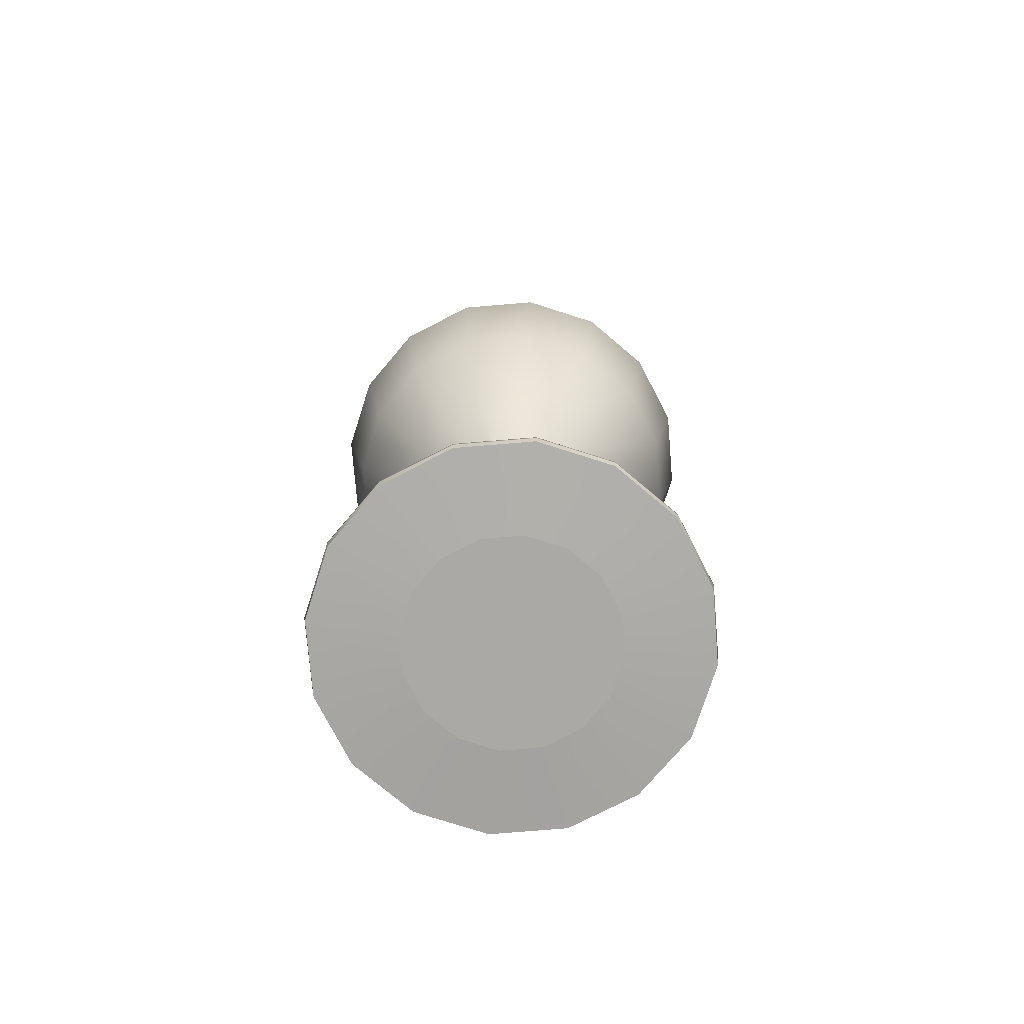
<metadata>
{"format":"obj","ext":"obj","renderer":"f3d","projection":"perspective","resolution":1024,"background":"white","views":[{"elev":-75.5,"azim":83.5,"up":"+Y"}]}
</metadata>
<code>
v 0.6778 3.994 3.839
v 0.5116 3.994 3.59
v 0.2628 3.994 3.424
v -0.03063 3.994 3.366
v -0.3241 3.994 3.424
v -0.5729 3.994 3.59
v -0.7391 3.994 3.839
v -0.7975 3.994 4.132
v -0.7391 3.994 4.426
v -0.5729 3.994 4.675
v -0.3241 3.994 4.841
v -0.03063 3.994 4.899
v 0.2628 3.994 4.841
v 0.5116 3.994 4.675
v 0.6778 3.994 4.426
v 0.7362 3.994 4.132
v 1.133 4.682 3.65
v 0.86 4.682 3.242
v 0.4514 4.682 2.969
v -0.03063 4.682 2.873
v -0.5126 4.682 2.969
v -0.9213 4.682 3.242
v -1.194 4.682 3.65
v -1.29 4.682 4.132
v -1.194 4.682 4.614
v -0.9213 4.682 5.023
v -0.5126 4.682 5.296
v -0.03063 4.682 5.392
v 0.4514 4.682 5.296
v 0.86 4.682 5.023
v 1.133 4.682 4.614
v 1.229 4.682 4.132
v 1.292 5.538 3.585
v 0.9814 5.538 3.12
v 0.5171 5.538 2.81
v -0.03063 5.538 2.701
v -0.5783 5.538 2.81
v -1.043 5.538 3.12
v -1.353 5.538 3.585
v -1.462 5.538 4.132
v -1.353 5.538 4.68
v -1.043 5.538 5.144
v -0.5783 5.538 5.455
v -0.03063 5.538 5.564
v 0.5171 5.538 5.455
v 0.9814 5.538 5.144
v 1.292 5.538 4.68
v 1.401 5.538 4.132
v 1.148 6.31 3.644
v 0.8712 6.31 3.231
v 0.4574 6.31 2.954
v -0.03063 6.31 2.857
v -0.5187 6.31 2.954
v -0.9324 6.31 3.231
v -1.209 6.31 3.644
v -1.306 6.31 4.132
v -1.209 6.31 4.621
v -0.9324 6.31 5.034
v -0.5187 6.31 5.311
v -0.03063 6.31 5.408
v 0.4574 6.31 5.311
v 0.8712 6.31 5.034
v 1.148 6.31 4.621
v 1.245 6.31 4.132
v 0.6966 3.975 3.831
v 0.5259 3.975 3.576
v 0.8784 4.671 3.223
v 1.157 4.671 3.641
v 0.2706 3.975 3.405
v 0.4613 4.671 2.945
v -0.03063 3.975 3.345
v -0.03063 4.671 2.847
v -0.3319 3.975 3.405
v -0.5226 4.671 2.945
v -0.5872 3.975 3.576
v -0.9397 4.671 3.223
v -0.7578 3.975 3.831
v -1.218 4.671 3.641
v -0.8178 3.975 4.132
v -1.316 4.671 4.132
v -0.7578 3.975 4.434
v -1.218 4.671 4.624
v -0.5872 3.975 4.689
v -0.9397 4.671 5.042
v -0.3319 3.975 4.86
v -0.5226 4.671 5.32
v -0.03063 3.975 4.92
v -0.03063 4.671 5.418
v 0.2706 3.975 4.86
v 0.4613 4.671 5.32
v 0.5259 3.975 4.689
v 0.8784 4.671 5.042
v 0.6966 3.975 4.434
v 1.157 4.671 4.624
v 0.7565 3.975 4.132
v 1.255 4.671 4.132
v 1.001 5.538 3.101
v 1.318 5.538 3.574
v 0.5279 5.538 2.784
v -0.03063 5.538 2.673
v -0.5891 5.538 2.784
v -1.063 5.538 3.101
v -1.379 5.538 3.574
v -1.49 5.538 4.132
v -1.379 5.538 4.691
v -1.063 5.538 5.164
v -0.5891 5.538 5.481
v -0.03063 5.538 5.592
v 0.5279 5.538 5.481
v 1.001 5.538 5.164
v 1.318 5.538 4.691
v 1.429 5.538 4.132
v 0.8902 6.317 3.212
v 1.172 6.317 3.634
v 0.4677 6.317 2.929
v -0.03063 6.317 2.83
v -0.529 6.317 2.929
v -0.9514 6.317 3.212
v -1.234 6.317 3.634
v -1.333 6.317 4.132
v -1.234 6.317 4.631
v -0.9514 6.317 5.053
v -0.529 6.317 5.336
v -0.03063 6.317 5.435
v 0.4677 6.317 5.336
v 0.8902 6.317 5.053
v 1.172 6.317 4.631
v 1.272 6.317 4.132
v 0.1326 3.506 4.065
v 0.09433 3.506 4.008
v 0.037 3.506 3.969
v -0.03063 3.506 3.956
v -0.09827 3.506 3.969
v -0.1556 3.506 4.008
v -0.1939 3.506 4.065
v -0.2074 3.506 4.132
v -0.1939 3.506 4.2
v -0.1556 3.506 4.257
v -0.09827 3.506 4.296
v -0.03063 3.506 4.309
v 0.037 3.506 4.296
v 0.09433 3.506 4.257
v 0.1326 3.506 4.2
v 0.1461 3.506 4.132
v 0.1118 3.31 4.073
v 0.07835 3.309 4.023
v 0.02834 3.309 3.99
v -0.03064 3.309 3.978
v -0.08963 3.309 3.99
v -0.1396 3.309 4.023
v -0.173 3.309 4.074
v -0.1848 3.309 4.132
v -0.173 3.309 4.191
v -0.1396 3.309 4.241
v -0.08961 3.309 4.275
v -0.03063 3.309 4.287
v 0.02836 3.309 4.275
v 0.07836 3.309 4.241
v 0.1118 3.309 4.191
v 0.1235 3.309 4.132
v 0.02008 1.363 4.255
v 0.06307 1.363 4.226
v 0.06696 0.9775 4.368
v 0.1497 0.9775 4.313
v 0.0918 1.363 4.183
v 0.205 0.9775 4.23
v 0.1019 1.363 4.132
v 0.2244 0.9775 4.132
v 0.0918 1.363 4.082
v 0.205 0.9775 4.035
v 0.06307 1.363 4.039
v 0.1497 0.9775 3.952
v 0.02008 1.363 4.01
v 0.06696 0.9775 3.897
v -0.03063 1.363 4
v -0.03063 0.9775 3.877
v -0.08135 1.363 4.01
v -0.1282 0.9775 3.897
v -0.1243 1.363 4.039
v -0.211 0.9775 3.952
v -0.1531 1.363 4.082
v -0.2663 0.9775 4.035
v -0.1632 1.363 4.132
v -0.2857 0.9775 4.132
v -0.1531 1.363 4.183
v -0.2663 0.9775 4.23
v -0.1243 1.363 4.226
v -0.211 0.9775 4.313
v -0.08135 1.363 4.255
v -0.1282 0.9775 4.368
v -0.03063 1.363 4.265
v -0.03063 0.9775 4.388
v 0.02008 1.57 4.255
v 0.06307 1.57 4.226
v 0.0918 1.57 4.183
v 0.1019 1.57 4.132
v 0.0918 1.57 4.082
v 0.06307 1.57 4.039
v 0.02008 1.57 4.01
v -0.03063 1.57 4
v -0.08135 1.57 4.01
v -0.1243 1.57 4.039
v -0.1531 1.57 4.082
v -0.1632 1.57 4.132
v -0.1531 1.57 4.183
v -0.1243 1.57 4.226
v -0.08135 1.57 4.255
v -0.03063 1.57 4.265
v 0.02008 1.781 4.255
v 0.06307 1.782 4.226
v 0.0918 1.782 4.183
v 0.1019 1.782 4.132
v 0.0918 1.782 4.082
v 0.06307 1.782 4.039
v 0.02008 1.782 4.01
v -0.03063 1.782 4
v -0.08135 1.782 4.01
v -0.1243 1.782 4.039
v -0.1531 1.782 4.082
v -0.1632 1.782 4.132
v -0.1531 1.782 4.183
v -0.1243 1.782 4.226
v -0.08135 1.782 4.255
v -0.03063 1.782 4.265
v 0.01746 2.545 4.249
v 0.05824 2.545 4.221
v 0.01902 2.193 4.252
v 0.06111 2.193 4.224
v 0.08548 2.545 4.181
v 0.08924 2.193 4.182
v 0.09505 2.545 4.132
v 0.09911 2.193 4.132
v 0.08548 2.545 4.084
v 0.08924 2.193 4.083
v 0.05824 2.545 4.044
v 0.06111 2.193 4.041
v 0.01746 2.545 4.016
v 0.01902 2.193 4.013
v -0.03063 2.545 4.007
v -0.03063 2.193 4.003
v -0.07873 2.545 4.016
v -0.08029 2.193 4.013
v -0.1195 2.545 4.044
v -0.1224 2.193 4.041
v -0.1467 2.545 4.084
v -0.1505 2.193 4.083
v -0.1563 2.545 4.132
v -0.1604 2.193 4.132
v -0.1467 2.545 4.181
v -0.1505 2.193 4.182
v -0.1195 2.545 4.221
v -0.1224 2.193 4.224
v -0.07873 2.545 4.249
v -0.08029 2.193 4.252
v -0.03063 2.545 4.258
v -0.03063 2.193 4.262
v 0.02008 3.032 4.255
v 0.06308 3.032 4.226
v 0.02101 2.784 4.257
v 0.06479 2.784 4.228
v 0.0918 3.032 4.183
v 0.09405 2.784 4.184
v 0.1019 3.032 4.132
v 0.1043 2.784 4.132
v 0.0918 3.032 4.082
v 0.09405 2.784 4.081
v 0.06308 3.032 4.039
v 0.06479 2.784 4.037
v 0.02008 3.032 4.01
v 0.02101 2.784 4.008
v -0.03063 3.032 4
v -0.03063 2.784 3.998
v -0.08135 3.032 4.01
v -0.08228 2.784 4.008
v -0.1243 3.032 4.039
v -0.1261 2.784 4.037
v -0.1531 3.032 4.082
v -0.1553 2.784 4.081
v -0.1632 3.032 4.132
v -0.1656 2.784 4.132
v -0.1531 3.032 4.183
v -0.1553 2.784 4.184
v -0.1243 3.032 4.226
v -0.1261 2.784 4.228
v -0.08135 3.032 4.255
v -0.08228 2.784 4.257
v -0.03063 3.032 4.265
v -0.03063 2.784 4.267
v -0.03063 0.6899 4.527
v 0.1205 0.6899 4.497
v -0.03063 0.6285 4.712
v 0.1912 0.6285 4.668
v 0.2485 0.6899 4.412
v 0.3792 0.6285 4.542
v 0.3341 0.6899 4.284
v 0.5048 0.6285 4.354
v 0.3642 0.6899 4.132
v 0.5489 0.6285 4.132
v 0.3341 0.6899 3.981
v 0.5048 0.6285 3.911
v 0.2485 0.6899 3.853
v 0.3792 0.6285 3.723
v 0.1205 0.6899 3.768
v 0.1912 0.6285 3.597
v -0.03063 0.6899 3.738
v -0.03063 0.6285 3.553
v -0.1817 0.6899 3.768
v -0.2524 0.6285 3.597
v -0.3098 0.6899 3.853
v -0.4404 0.6285 3.723
v -0.3954 0.6899 3.981
v -0.5661 0.6285 3.911
v -0.4254 0.6899 4.132
v -0.6102 0.6285 4.132
v -0.3954 0.6899 4.284
v -0.5661 0.6285 4.354
v -0.3098 0.6899 4.412
v -0.4404 0.6285 4.542
v -0.1817 0.6899 4.497
v -0.2524 0.6285 4.668
v 0.2098 0.6203 4.713
v 0.4136 0.6203 4.577
v 0.5497 0.6203 4.373
v 0.5975 0.6203 4.132
v 0.5497 0.6203 3.892
v 0.4136 0.6203 3.688
v 0.2098 0.6203 3.552
v -0.03063 0.6203 3.504
v -0.271 0.6203 3.552
v -0.4748 0.6203 3.688
v -0.611 0.6203 3.892
v -0.6588 0.6203 4.132
v -0.611 0.6203 4.373
v -0.4748 0.6203 4.577
v -0.271 0.6203 4.713
v -0.03063 0.6203 4.761
v 1.165 0.4873 3.637
v 1.189 0.4778 3.627
v 0.9025 0.4778 3.199
v 0.8843 0.4873 3.218
v 1.263 0.4873 4.132
v 1.289 0.4778 4.132
v 0.4744 0.4778 2.913
v 0.4645 0.4873 2.937
v -0.03063 0.4778 2.813
v -0.03063 0.4873 2.839
v -0.5357 0.4778 2.913
v -0.5258 0.4873 2.937
v -0.9638 0.4778 3.199
v -0.9456 0.4873 3.218
v -1.25 0.4778 3.627
v -1.226 0.4873 3.637
v -1.35 0.4778 4.132
v -1.325 0.4873 4.132
v -1.25 0.4778 4.638
v -1.226 0.4873 4.628
v -0.9638 0.4778 5.066
v -0.9456 0.4873 5.047
v -0.5357 0.4778 5.352
v -0.5258 0.4873 5.328
v -0.03063 0.4778 5.452
v -0.03063 0.4873 5.426
v 0.4744 0.4778 5.352
v 0.4645 0.4873 5.328
v 0.9025 0.4778 5.066
v 0.8843 0.4873 5.047
v 1.189 0.4778 4.638
v 1.165 0.4873 4.628
v 1.206 0.4614 3.62
v 0.916 0.4614 3.186
v 0.4817 0.4614 2.896
v -0.03063 0.4614 2.794
v -0.543 0.4614 2.896
v -0.9773 0.4614 3.186
v -1.268 0.4614 3.62
v -1.369 0.4614 4.132
v -1.268 0.4614 4.645
v -0.9773 0.4614 5.079
v -0.543 0.4614 5.369
v -0.03063 0.4614 5.471
v 0.4817 0.4614 5.369
v 0.916 0.4614 5.079
v 1.206 0.4614 4.645
v 1.308 0.4614 4.132
v 1.206 0.4383 3.62
v 1.197 0.3855 3.624
v 0.9093 0.3855 3.193
v 0.916 0.4383 3.186
v 1.308 0.4383 4.132
v 1.299 0.3855 4.132
v 0.4781 0.3855 2.904
v 0.4817 0.4383 2.896
v -0.03063 0.3855 2.803
v -0.03063 0.4383 2.794
v -0.5393 0.3855 2.904
v -0.543 0.4383 2.896
v -0.9706 0.3855 3.193
v -0.9773 0.4383 3.186
v -1.259 0.3855 3.624
v -1.268 0.4383 3.62
v -1.36 0.3855 4.132
v -1.369 0.4383 4.132
v -1.259 0.3855 4.641
v -1.268 0.4383 4.645
v -0.9706 0.3855 5.072
v -0.9773 0.4383 5.079
v -0.5393 0.3855 5.361
v -0.543 0.4383 5.369
v -0.03063 0.3855 5.462
v -0.03063 0.4383 5.471
v 0.4781 0.3855 5.361
v 0.4817 0.4383 5.369
v 0.9093 0.3855 5.072
v 0.916 0.4383 5.079
v 1.197 0.3855 4.641
v 1.206 0.4383 4.645
v 0.6408 0.3539 3.854
v 0.4832 0.3539 3.619
v 0.2475 0.3539 3.461
v -0.03063 0.3539 3.406
v -0.3087 0.3539 3.461
v -0.5445 0.3539 3.619
v -0.7021 0.3539 3.854
v -0.7574 0.3539 4.132
v -0.7021 0.3539 4.411
v -0.5445 0.3539 4.646
v -0.3087 0.3539 4.804
v -0.03063 0.3539 4.859
v 0.2475 0.3539 4.804
v 0.4832 0.3539 4.646
v 0.6408 0.3539 4.411
v 0.6961 0.3539 4.132
v -0.03063 0.3539 4.132
v 0.9182 7.098 3.739
v 0.9266 7.116 3.736
v 0.6956 7.098 3.406
v 0.702 7.116 3.4
v 0.3624 7.098 3.184
v 0.3659 7.116 3.175
v -0.03063 7.098 3.105
v -0.03063 7.116 3.096
v -0.4237 7.098 3.184
v -0.4271 7.116 3.175
v -0.7568 7.098 3.406
v -0.7633 7.116 3.4
v -0.9795 7.098 3.739
v -0.9879 7.116 3.736
v -1.058 7.098 4.132
v -1.067 7.116 4.132
v -0.9795 7.098 4.525
v -0.9879 7.116 4.529
v -0.7568 7.098 4.859
v -0.7633 7.116 4.865
v -0.4237 7.098 5.081
v -0.4271 7.116 5.09
v -0.03063 7.098 5.159
v -0.03063 7.116 5.169
v 0.3624 7.098 5.081
v 0.3659 7.116 5.09
v 0.6956 7.098 4.859
v 0.702 7.116 4.865
v 0.9182 7.098 4.525
v 0.9266 7.116 4.529
v 0.9964 7.098 4.132
v 1.005 7.116 4.132
v 0.7131 7.112 3.389
v 0.7057 7.117 3.396
v 0.941 7.112 3.73
v 0.9315 7.117 3.734
v 0.3718 7.112 3.161
v 0.3679 7.117 3.17
v -0.03063 7.112 3.081
v -0.03063 7.117 3.091
v -0.4331 7.112 3.161
v -0.4292 7.117 3.17
v -0.7743 7.112 3.389
v -0.767 7.117 3.396
v -1.002 7.112 3.73
v -0.9927 7.117 3.734
v -1.082 7.112 4.132
v -1.072 7.117 4.132
v -1.002 7.112 4.535
v -0.9927 7.117 4.531
v -0.7743 7.112 4.876
v -0.767 7.117 4.869
v -0.4331 7.112 5.104
v -0.4292 7.117 5.095
v -0.03063 7.112 5.184
v -0.03063 7.117 5.174
v 0.3718 7.112 5.104
v 0.3679 7.117 5.095
v 0.7131 7.112 4.876
v 0.7057 7.117 4.869
v 0.941 7.112 4.535
v 0.9315 7.117 4.531
v 1.021 7.112 4.132
v 1.011 7.117 4.132
v -0.03063 3.528 4.132
f 65 66 67 68
f 66 69 70 67
f 69 71 72 70
f 71 73 74 72
f 73 75 76 74
f 75 77 78 76
f 77 79 80 78
f 79 81 82 80
f 81 83 84 82
f 83 85 86 84
f 85 87 88 86
f 87 89 90 88
f 89 91 92 90
f 91 93 94 92
f 93 95 96 94
f 95 65 68 96
f 68 67 97 98
f 67 70 99 97
f 70 72 100 99
f 72 74 101 100
f 74 76 102 101
f 76 78 103 102
f 78 80 104 103
f 80 82 105 104
f 82 84 106 105
f 84 86 107 106
f 86 88 108 107
f 88 90 109 108
f 90 92 110 109
f 92 94 111 110
f 94 96 112 111
f 96 68 98 112
f 98 97 113 114
f 97 99 115 113
f 99 100 116 115
f 100 101 117 116
f 101 102 118 117
f 102 103 119 118
f 103 104 120 119
f 104 105 121 120
f 105 106 122 121
f 106 107 123 122
f 107 108 124 123
f 108 109 125 124
f 109 110 126 125
f 110 111 127 126
f 111 112 128 127
f 112 98 114 128
f 66 65 129 130
f 69 66 130 131
f 71 69 131 132
f 73 71 132 133
f 75 73 133 134
f 77 75 134 135
f 79 77 135 136
f 81 79 136 137
f 83 81 137 138
f 85 83 138 139
f 87 85 139 140
f 89 87 140 141
f 91 89 141 142
f 93 91 142 143
f 95 93 143 144
f 65 95 144 129
f 130 129 145 146
f 131 130 146 147
f 132 131 147 148
f 133 132 148 149
f 134 133 149 150
f 135 134 150 151
f 136 135 151 152
f 137 136 152 153
f 138 137 153 154
f 139 138 154 155
f 140 139 155 156
f 141 140 156 157
f 142 141 157 158
f 143 142 158 159
f 144 143 159 160
f 129 144 160 145
f 162 161 163 164
f 165 162 164 166
f 167 165 166 168
f 169 167 168 170
f 171 169 170 172
f 173 171 172 174
f 175 173 174 176
f 177 175 176 178
f 179 177 178 180
f 181 179 180 182
f 183 181 182 184
f 185 183 184 186
f 187 185 186 188
f 189 187 188 190
f 191 189 190 192
f 161 191 192 163
f 194 193 161 162
f 195 194 162 165
f 196 195 165 167
f 197 196 167 169
f 198 197 169 171
f 199 198 171 173
f 200 199 173 175
f 201 200 175 177
f 202 201 177 179
f 203 202 179 181
f 204 203 181 183
f 205 204 183 185
f 206 205 185 187
f 207 206 187 189
f 208 207 189 191
f 193 208 191 161
f 210 209 193 194
f 211 210 194 195
f 212 211 195 196
f 213 212 196 197
f 214 213 197 198
f 215 214 198 199
f 216 215 199 200
f 217 216 200 201
f 218 217 201 202
f 219 218 202 203
f 220 219 203 204
f 221 220 204 205
f 222 221 205 206
f 223 222 206 207
f 224 223 207 208
f 209 224 208 193
f 226 225 227 228
f 229 226 228 230
f 231 229 230 232
f 233 231 232 234
f 235 233 234 236
f 237 235 236 238
f 239 237 238 240
f 241 239 240 242
f 243 241 242 244
f 245 243 244 246
f 247 245 246 248
f 249 247 248 250
f 251 249 250 252
f 253 251 252 254
f 255 253 254 256
f 225 255 256 227
f 258 257 259 260
f 261 258 260 262
f 263 261 262 264
f 265 263 264 266
f 267 265 266 268
f 269 267 268 270
f 271 269 270 272
f 273 271 272 274
f 275 273 274 276
f 277 275 276 278
f 279 277 278 280
f 281 279 280 282
f 283 281 282 284
f 285 283 284 286
f 287 285 286 288
f 257 287 288 259
f 157 156 287 257
f 158 157 257 258
f 159 158 258 261
f 160 159 261 263
f 145 160 263 265
f 146 145 265 267
f 147 146 267 269
f 148 147 269 271
f 149 148 271 273
f 150 149 273 275
f 151 150 275 277
f 152 151 277 279
f 153 152 279 281
f 154 153 281 283
f 155 154 283 285
f 156 155 285 287
f 227 256 224 209
f 228 227 209 210
f 230 228 210 211
f 232 230 211 212
f 234 232 212 213
f 236 234 213 214
f 238 236 214 215
f 240 238 215 216
f 242 240 216 217
f 244 242 217 218
f 246 244 218 219
f 248 246 219 220
f 250 248 220 221
f 252 250 221 222
f 254 252 222 223
f 256 254 223 224
f 259 288 255 225
f 260 259 225 226
f 262 260 226 229
f 264 262 229 231
f 266 264 231 233
f 268 266 233 235
f 270 268 235 237
f 272 270 237 239
f 274 272 239 241
f 276 274 241 243
f 278 276 243 245
f 280 278 245 247
f 282 280 247 249
f 284 282 249 251
f 286 284 251 253
f 288 286 253 255
f 290 289 291 292
f 293 290 292 294
f 295 293 294 296
f 297 295 296 298
f 299 297 298 300
f 301 299 300 302
f 303 301 302 304
f 305 303 304 306
f 307 305 306 308
f 309 307 308 310
f 311 309 310 312
f 313 311 312 314
f 315 313 314 316
f 317 315 316 318
f 319 317 318 320
f 289 319 320 291
f 163 192 289 290
f 164 163 290 293
f 166 164 293 295
f 168 166 295 297
f 170 168 297 299
f 172 170 299 301
f 174 172 301 303
f 176 174 303 305
f 178 176 305 307
f 180 178 307 309
f 182 180 309 311
f 184 182 311 313
f 186 184 313 315
f 188 186 315 317
f 190 188 317 319
f 192 190 319 289
f 294 292 321 322
f 296 294 322 323
f 298 296 323 324
f 300 298 324 325
f 302 300 325 326
f 304 302 326 327
f 306 304 327 328
f 308 306 328 329
f 310 308 329 330
f 312 310 330 331
f 314 312 331 332
f 316 314 332 333
f 318 316 333 334
f 320 318 334 335
f 291 320 335 336
f 292 291 336 321
f 337 338 339 340
f 338 337 341 342
f 340 339 343 344
f 344 343 345 346
f 346 345 347 348
f 348 347 349 350
f 350 349 351 352
f 352 351 353 354
f 354 353 355 356
f 356 355 357 358
f 358 357 359 360
f 360 359 361 362
f 362 361 363 364
f 364 363 365 366
f 366 365 367 368
f 368 367 342 341
f 326 325 337 340
f 327 326 340 344
f 328 327 344 346
f 329 328 346 348
f 330 329 348 350
f 331 330 350 352
f 332 331 352 354
f 333 332 354 356
f 334 333 356 358
f 335 334 358 360
f 336 335 360 362
f 321 336 362 364
f 322 321 364 366
f 323 322 366 368
f 324 323 368 341
f 325 324 341 337
f 339 338 369 370
f 343 339 370 371
f 345 343 371 372
f 347 345 372 373
f 349 347 373 374
f 351 349 374 375
f 353 351 375 376
f 355 353 376 377
f 357 355 377 378
f 359 357 378 379
f 361 359 379 380
f 363 361 380 381
f 365 363 381 382
f 367 365 382 383
f 342 367 383 384
f 338 342 384 369
f 385 386 387 388
f 386 385 389 390
f 388 387 391 392
f 392 391 393 394
f 394 393 395 396
f 396 395 397 398
f 398 397 399 400
f 400 399 401 402
f 402 401 403 404
f 404 403 405 406
f 406 405 407 408
f 408 407 409 410
f 410 409 411 412
f 412 411 413 414
f 414 413 415 416
f 416 415 390 389
f 370 369 385 388
f 371 370 388 392
f 372 371 392 394
f 373 372 394 396
f 374 373 396 398
f 375 374 398 400
f 376 375 400 402
f 377 376 402 404
f 378 377 404 406
f 379 378 406 408
f 380 379 408 410
f 381 380 410 412
f 382 381 412 414
f 383 382 414 416
f 384 383 416 389
f 369 384 389 385
f 387 386 417 418
f 391 387 418 419
f 393 391 419 420
f 395 393 420 421
f 397 395 421 422
f 399 397 422 423
f 401 399 423 424
f 403 401 424 425
f 405 403 425 426
f 407 405 426 427
f 409 407 427 428
f 411 409 428 429
f 413 411 429 430
f 415 413 430 431
f 390 415 431 432
f 386 390 432 417
f 418 417 433
f 419 418 433
f 420 419 433
f 421 420 433
f 422 421 433
f 423 422 433
f 424 423 433
f 425 424 433
f 426 425 433
f 427 426 433
f 428 427 433
f 429 428 433
f 430 429 433
f 431 430 433
f 432 431 433
f 417 432 433
f 1 17 18 2
f 2 18 19 3
f 3 19 20 4
f 4 20 21 5
f 5 21 22 6
f 6 22 23 7
f 7 23 24 8
f 8 24 25 9
f 9 25 26 10
f 10 26 27 11
f 11 27 28 12
f 12 28 29 13
f 13 29 30 14
f 14 30 31 15
f 15 31 32 16
f 16 32 17 1
f 17 33 34 18
f 18 34 35 19
f 19 35 36 20
f 20 36 37 21
f 21 37 38 22
f 22 38 39 23
f 23 39 40 24
f 24 40 41 25
f 25 41 42 26
f 26 42 43 27
f 27 43 44 28
f 28 44 45 29
f 29 45 46 30
f 30 46 47 31
f 31 47 48 32
f 32 48 33 17
f 33 49 50 34
f 34 50 51 35
f 35 51 52 36
f 36 52 53 37
f 37 53 54 38
f 38 54 55 39
f 39 55 56 40
f 40 56 57 41
f 41 57 58 42
f 42 58 59 43
f 43 59 60 44
f 44 60 61 45
f 45 61 62 46
f 46 62 63 47
f 47 63 64 48
f 48 64 49 33
f 2 498 1
f 3 498 2
f 4 498 3
f 5 498 4
f 6 498 5
f 7 498 6
f 8 498 7
f 9 498 8
f 10 498 9
f 11 498 10
f 12 498 11
f 13 498 12
f 14 498 13
f 15 498 14
f 16 498 15
f 1 498 16
f 434 435 437 436
f 435 434 464 465
f 436 437 439 438
f 438 439 441 440
f 440 441 443 442
f 442 443 445 444
f 444 445 447 446
f 446 447 449 448
f 448 449 451 450
f 450 451 453 452
f 452 453 455 454
f 454 455 457 456
f 456 457 459 458
f 458 459 461 460
f 460 461 463 462
f 462 463 465 464
f 49 434 436 50
f 50 436 438 51
f 51 438 440 52
f 52 440 442 53
f 53 442 444 54
f 54 444 446 55
f 55 446 448 56
f 56 448 450 57
f 57 450 452 58
f 58 452 454 59
f 59 454 456 60
f 60 456 458 61
f 61 458 460 62
f 62 460 462 63
f 63 462 464 64
f 64 464 434 49
f 466 467 469 468
f 467 466 470 471
f 468 469 497 496
f 471 470 472 473
f 473 472 474 475
f 475 474 476 477
f 477 476 478 479
f 479 478 480 481
f 481 480 482 483
f 483 482 484 485
f 485 484 486 487
f 487 486 488 489
f 489 488 490 491
f 491 490 492 493
f 493 492 494 495
f 495 494 496 497
f 114 113 466 468
f 113 115 470 466
f 115 116 472 470
f 116 117 474 472
f 117 118 476 474
f 118 119 478 476
f 119 120 480 478
f 120 121 482 480
f 121 122 484 482
f 122 123 486 484
f 123 124 488 486
f 124 125 490 488
f 125 126 492 490
f 126 127 494 492
f 127 128 496 494
f 128 114 468 496
f 437 435 469 467
f 439 437 467 471
f 441 439 471 473
f 443 441 473 475
f 445 443 475 477
f 447 445 477 479
f 449 447 479 481
f 451 449 481 483
f 453 451 483 485
f 455 453 485 487
f 457 455 487 489
f 459 457 489 491
f 461 459 491 493
f 463 461 493 495
f 465 463 495 497
f 435 465 497 469

</code>
